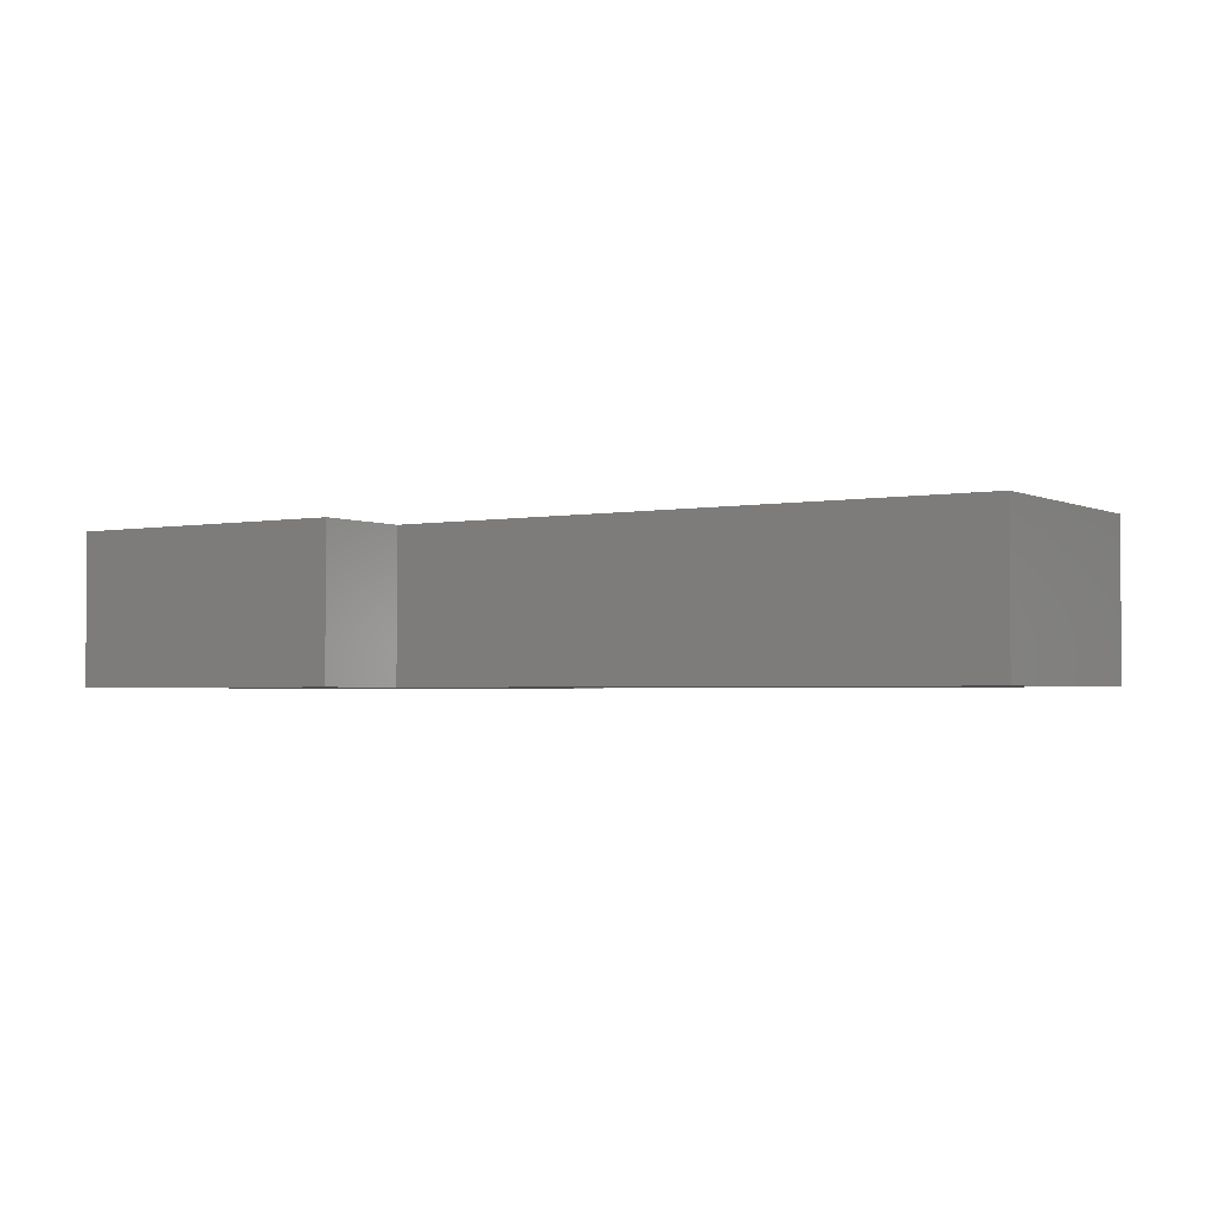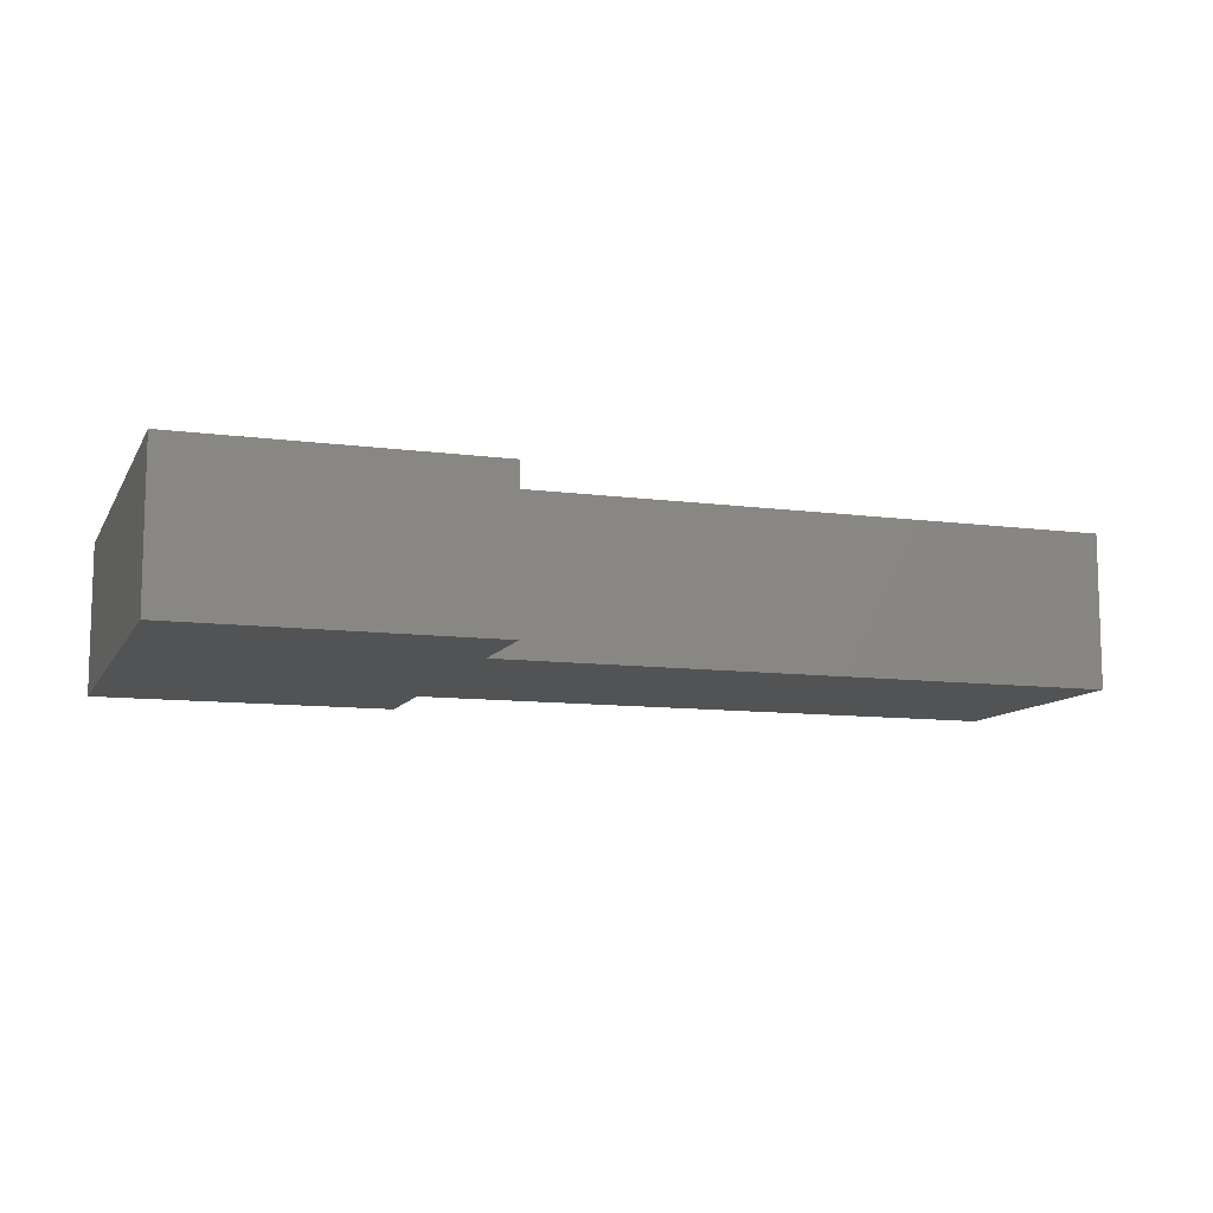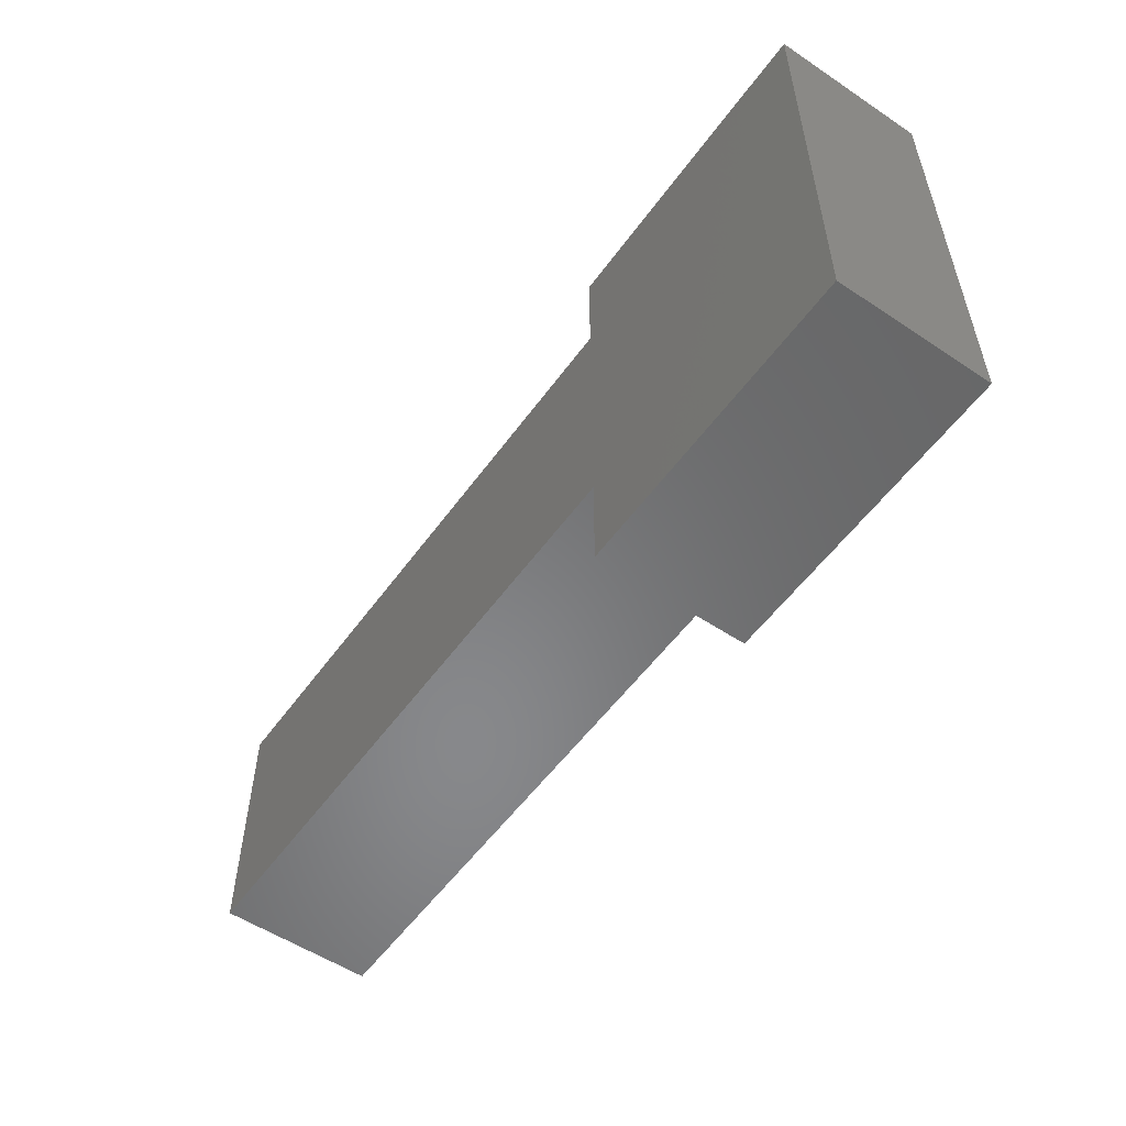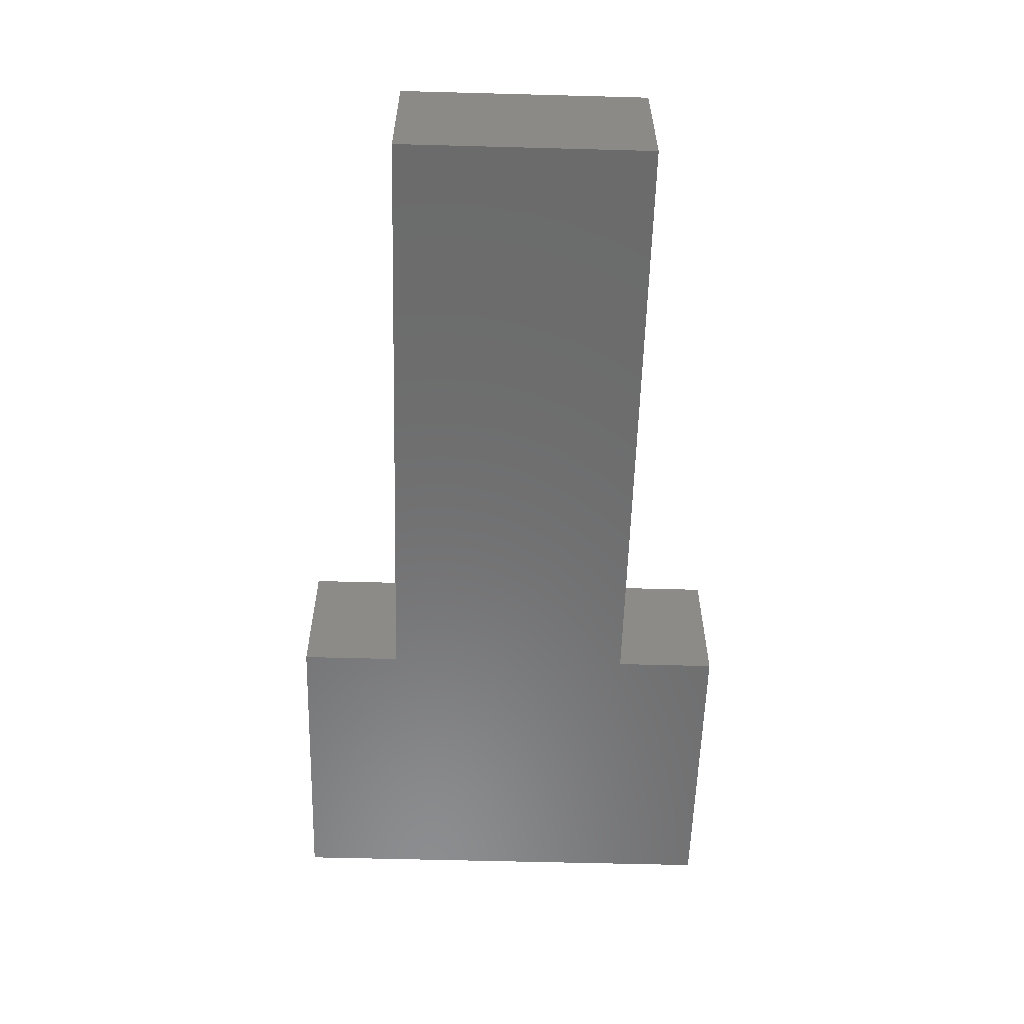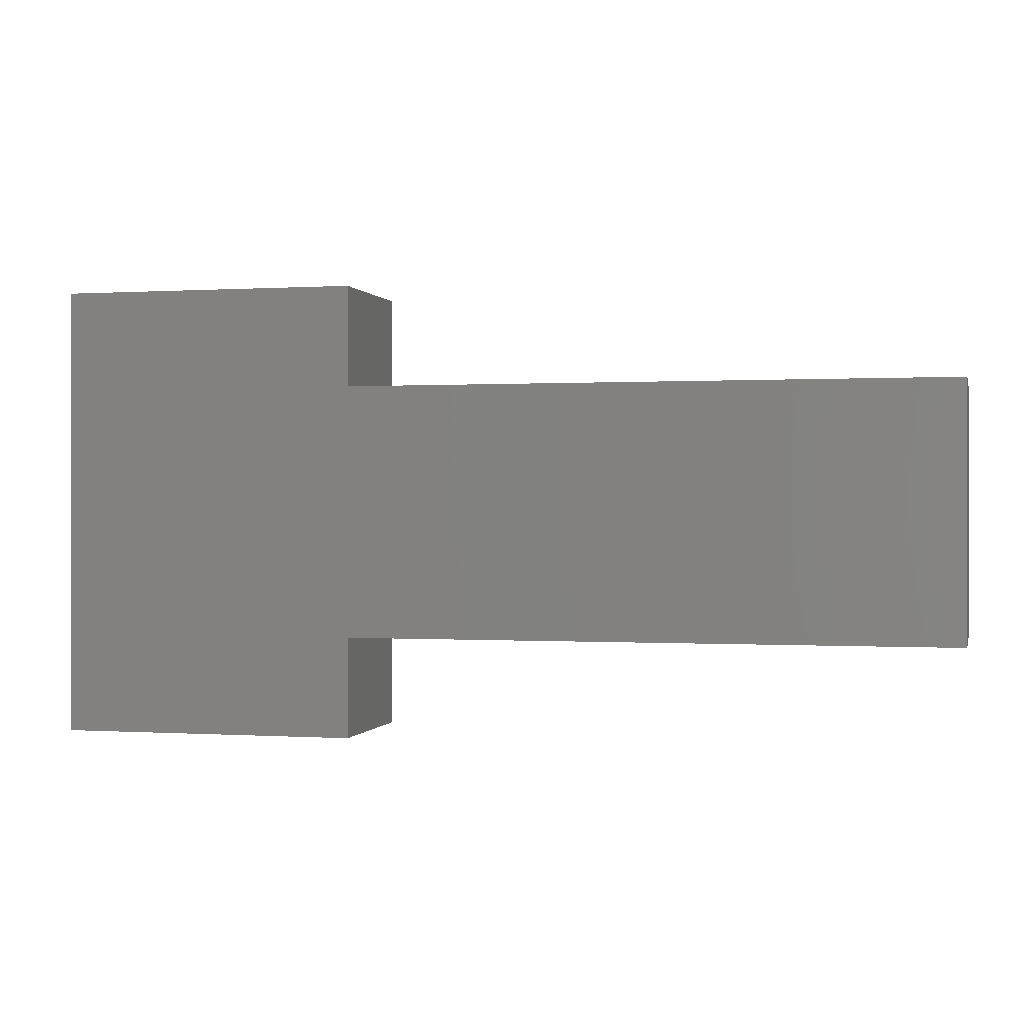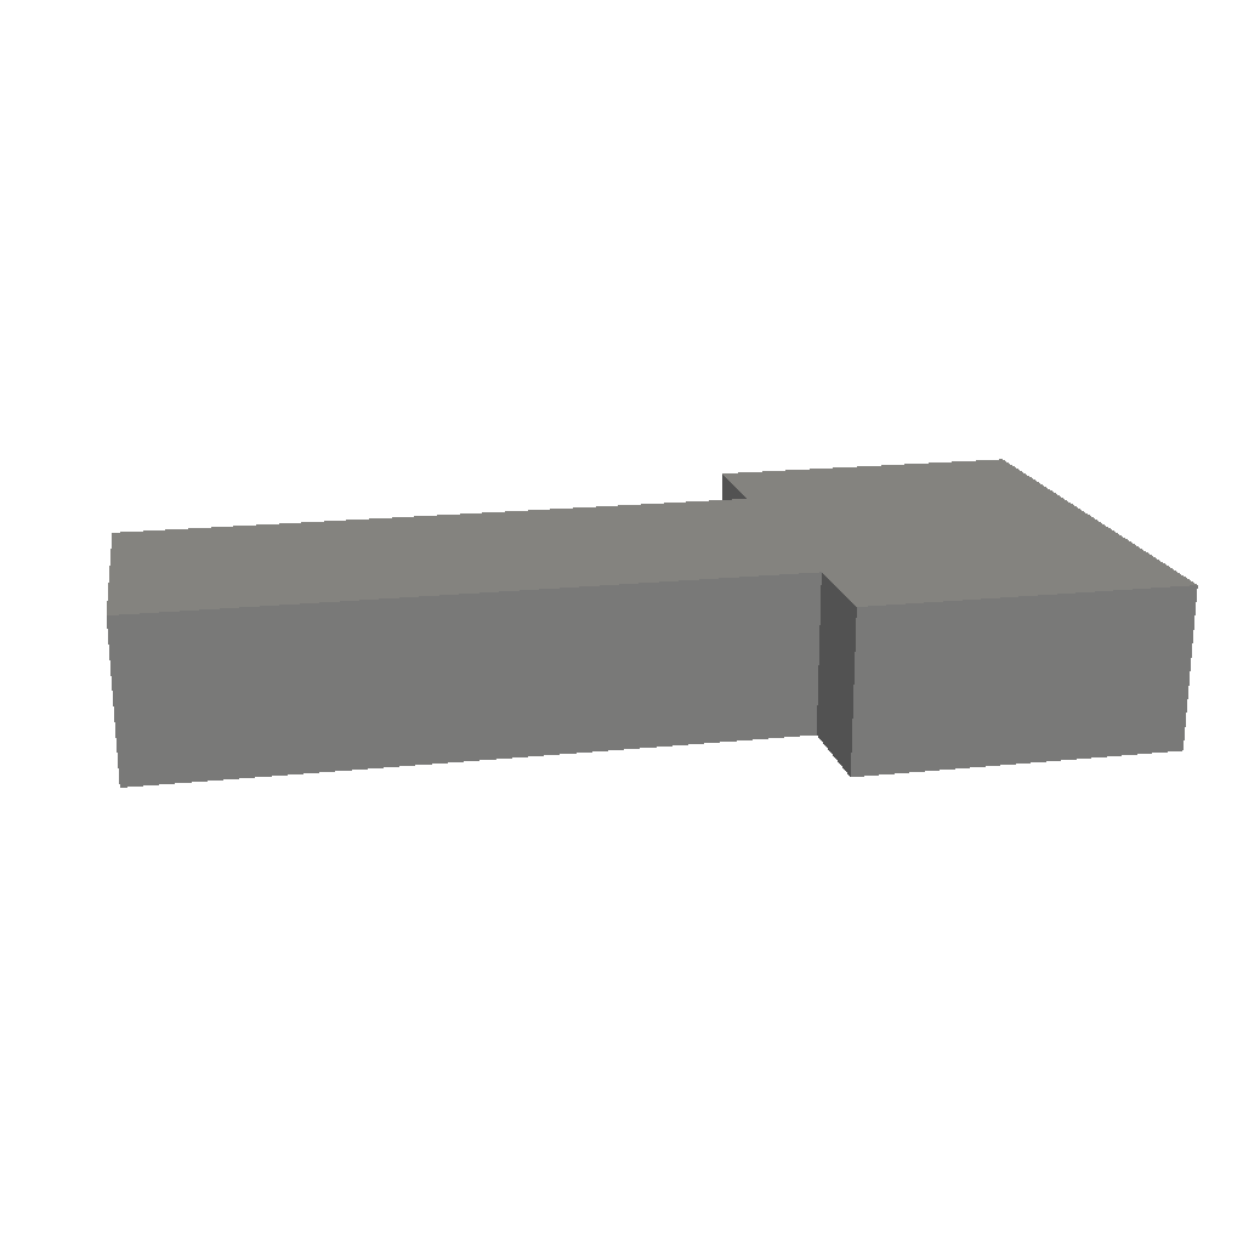
<metadata>
{"format":"stl","ext":"stl","renderer":"f3d","projection":"perspective","resolution":1024,"background":"white","views":[{"elev":-2.4,"azim":33.0,"up":"+Z"},{"elev":-10.3,"azim":-18.6,"up":"+Z"},{"elev":-54.6,"azim":-125.2,"up":"+Y"},{"elev":-57.9,"azim":88.4,"up":"+Z"},{"elev":0.1,"azim":13.7,"up":"+Y"},{"elev":18.2,"azim":168.4,"up":"+Z"}]}
</metadata>
<code>
# stl→obj: 16 verts, 28 faces
v 0 -2.25 0
v 0 2.25 1.5
v 0 2.25 0
v 0 -2.25 1.5
v 3 1.25 1.5
v 3 2.25 1.5
v 3 -1.25 1.5
v 3 -2.25 1.5
v 9 -1.25 1.5
v 9 1.25 1.5
v 9 1.25 0
v 9 -1.25 0
v 3 1.25 0
v 3 -1.25 0
v 3 -2.25 0
v 3 2.25 0
f 1 2 3
f 2 1 4
f 2 5 6
f 5 2 7
f 4 7 2
f 7 4 8
f 5 9 10
f 9 5 7
f 9 11 10
f 11 9 12
f 11 5 10
f 5 11 13
f 1 14 15
f 14 1 13
f 3 13 1
f 13 3 16
f 14 11 12
f 11 14 13
f 14 9 7
f 9 14 12
f 8 14 7
f 14 8 15
f 5 16 6
f 16 5 13
f 1 8 4
f 8 1 15
f 16 2 6
f 2 16 3

</code>
